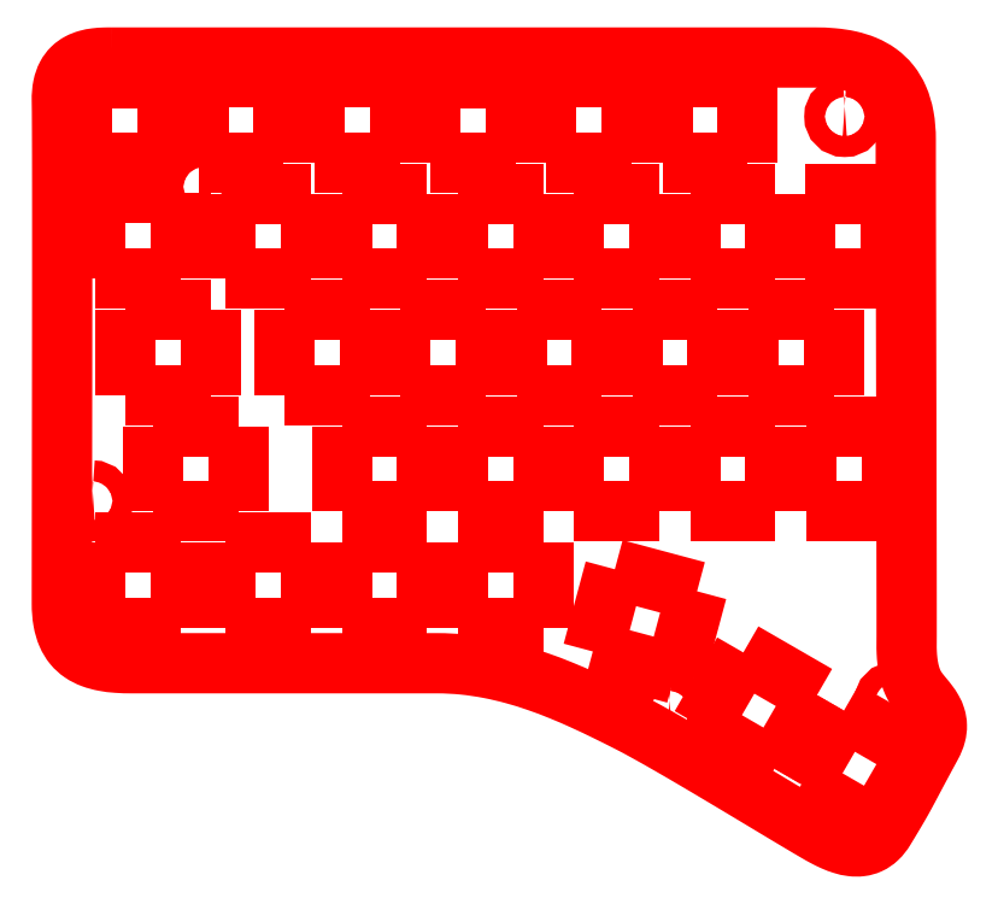
<metadata>
{"format":"dxf","ext":"dxf","renderer":"ezdxf+matplotlib","layout":"modelspace","background":"white","min_lineweight":24,"dpi":150}
</metadata>
<code>
0
SECTION
2
ENTITIES
0
SPLINE
8
_U_30EC_U_30A4_U_3e+05_U_30
210
0
220
0
230
1
70
    11
71
     3
72
   317
73
   313
74
     0
42
1e-10
43
1e-10
12
1
22
0
32
0
13
1
23
0
33
0
40
0
40
0
40
0
40
0
40
1
40
1
40
1
40
2
40
2
40
2
40
3
40
3
40
3
40
4
40
4
40
4
40
5
40
5
40
5
40
6
40
6
40
6
40
7
40
7
40
7
40
8
40
8
40
8
40
9
40
9
40
9
40
10
40
10
40
10
40
11
40
11
40
11
40
12
40
12
40
12
40
13
40
13
40
13
40
14
40
14
40
14
40
15
40
15
40
15
40
16
40
16
40
16
40
17
40
17
40
17
40
18
40
18
40
18
40
19
40
19
40
19
40
20
40
20
40
20
40
21
40
21
40
21
40
22
40
22
40
22
40
23
40
23
40
23
40
24
40
24
40
24
40
25
40
25
40
25
40
26
40
26
40
26
40
27
40
27
40
27
40
28
40
28
40
28
40
29
40
29
40
29
40
30
40
30
40
30
40
31
40
31
40
31
40
32
40
32
40
32
40
33
40
33
40
33
40
34
40
34
40
34
40
35
40
35
40
35
40
36
40
36
40
36
40
37
40
37
40
37
40
38
40
38
40
38
40
39
40
39
40
39
40
40
40
40
40
40
40
41
40
41
40
41
40
42
40
42
40
42
40
43
40
43
40
43
40
44
40
44
40
44
40
45
40
45
40
45
40
46
40
46
40
46
40
47
40
47
40
47
40
48
40
48
40
48
40
49
40
49
40
49
40
50
40
50
40
50
40
51
40
51
40
51
40
52
40
52
40
52
40
53
40
53
40
53
40
54
40
54
40
54
40
55
40
55
40
55
40
56
40
56
40
56
40
57
40
57
40
57
40
58
40
58
40
58
40
59
40
59
40
59
40
60
40
60
40
60
40
61
40
61
40
61
40
62
40
62
40
62
40
63
40
63
40
63
40
64
40
64
40
64
40
65
40
65
40
65
40
66
40
66
40
66
40
67
40
67
40
67
40
68
40
68
40
68
40
69
40
69
40
69
40
70
40
70
40
70
40
71
40
71
40
71
40
72
40
72
40
72
40
73
40
73
40
73
40
74
40
74
40
74
40
75
40
75
40
75
40
76
40
76
40
76
40
77
40
77
40
77
40
78
40
78
40
78
40
79
40
79
40
79
40
80
40
80
40
80
40
81
40
81
40
81
40
82
40
82
40
82
40
83
40
83
40
83
40
84
40
84
40
84
40
85
40
85
40
85
40
86
40
86
40
86
40
87
40
87
40
87
40
88
40
88
40
88
40
89
40
89
40
89
40
90
40
90
40
90
40
91
40
91
40
91
40
92
40
92
40
92
40
93
40
93
40
93
40
94
40
94
40
94
40
95
40
95
40
95
40
96
40
96
40
96
40
97
40
97
40
97
40
98
40
98
40
98
40
99
40
99
40
99
40
100
40
100
40
100
40
101
40
101
40
101
40
102
40
102
40
102
40
103
40
103
40
103
40
104
40
104
40
104
40
104
10
12.37
20
123.1
30
0
10
13.23
20
123.1
30
0
10
15.56
20
123.1
30
0
10
18.99
20
123.1
30
0
10
22.42
20
123.1
30
0
10
26.96
20
123.1
30
0
10
32.23
20
123.1
30
0
10
37.5
20
123.1
30
0
10
43.5
20
123.1
30
0
10
49.88
20
123.1
30
0
10
56.26
20
123.1
30
0
10
63.01
20
123.1
30
0
10
69.77
20
123.1
30
0
10
76.53
20
123.1
30
0
10
83.29
20
123.1
30
0
10
89.7
20
123.1
30
0
10
96.11
20
123.1
30
0
10
102.2
20
123.1
30
0
10
107.5
20
123.1
30
0
10
112.8
20
123.1
30
0
10
117.4
20
123.1
30
0
10
120.9
20
123.1
30
0
10
124.5
20
123.1
30
0
10
126.9
20
123.1
30
0
10
127.9
20
123.1
30
0
10
128.9
20
123.1
30
0
10
129.8
20
123.1
30
0
10
130.8
20
123
30
0
10
131.7
20
122.9
30
0
10
132.6
20
122.8
30
0
10
133.5
20
122.6
30
0
10
134.4
20
122.4
30
0
10
135.2
20
122.1
30
0
10
136
20
121.8
30
0
10
136.8
20
121.5
30
0
10
137.6
20
121
30
0
10
138.3
20
120.6
30
0
10
139
20
120.1
30
0
10
139.6
20
119.5
30
0
10
140.1
20
118.8
30
0
10
140.7
20
118.1
30
0
10
141.2
20
117.3
30
0
10
141.5
20
116.4
30
0
10
141.9
20
115.5
30
0
10
142.2
20
114.5
30
0
10
142.4
20
113.4
30
0
10
142.7
20
112.3
30
0
10
142.8
20
111
30
0
10
142.8
20
109.6
30
0
10
142.8
20
108.2
30
0
10
142.8
20
105.8
30
0
10
142.8
20
102.9
30
0
10
142.8
20
99.9
30
0
10
142.8
20
96.29
30
0
10
142.8
20
92.29
30
0
10
142.8
20
88.28
30
0
10
142.8
20
83.87
30
0
10
142.8
20
79.28
30
0
10
142.8
20
74.7
30
0
10
142.8
20
69.95
30
0
10
142.8
20
65.26
30
0
10
142.9
20
60.57
30
0
10
142.9
20
55.95
30
0
10
142.9
20
51.62
30
0
10
142.9
20
47.29
30
0
10
142.9
20
43.26
30
0
10
142.9
20
39.76
30
0
10
142.9
20
36.26
30
0
10
142.9
20
33.3
30
0
10
142.9
20
31.09
30
0
10
142.9
20
28.89
30
0
10
142.9
20
27.45
30
0
10
142.9
20
27.02
30
0
10
142.9
20
26.47
30
0
10
142.9
20
25.96
30
0
10
142.9
20
25.48
30
0
10
142.9
20
25.01
30
0
10
143
20
24.57
30
0
10
143
20
24.16
30
0
10
143.1
20
23.76
30
0
10
143.1
20
23.38
30
0
10
143.2
20
23.04
30
0
10
143.2
20
22.7
30
0
10
143.3
20
22.39
30
0
10
143.4
20
22.11
30
0
10
143.5
20
21.83
30
0
10
143.5
20
21.58
30
0
10
143.6
20
21.35
30
0
10
143.7
20
21.13
30
0
10
143.8
20
20.93
30
0
10
143.8
20
20.75
30
0
10
143.9
20
20.58
30
0
10
144
20
20.42
30
0
10
144.1
20
20.29
30
0
10
144.1
20
20.16
30
0
10
144.2
20
20.05
30
0
10
144.2
20
19.96
30
0
10
144.4
20
19.65
30
0
10
144.6
20
19.33
30
0
10
144.9
20
19.02
30
0
10
145.1
20
18.71
30
0
10
145.4
20
18.4
30
0
10
145.6
20
18.07
30
0
10
145.9
20
17.75
30
0
10
146.2
20
17.42
30
0
10
146.4
20
17.08
30
0
10
146.7
20
16.74
30
0
10
146.9
20
16.38
30
0
10
147.1
20
16.01
30
0
10
147.3
20
15.63
30
0
10
147.5
20
15.24
30
0
10
147.6
20
14.82
30
0
10
147.8
20
14.41
30
0
10
147.9
20
13.96
30
0
10
147.9
20
13.49
30
0
10
147.9
20
13.02
30
0
10
147.8
20
12.51
30
0
10
147.7
20
11.97
30
0
10
147.5
20
11.43
30
0
10
147.3
20
10.86
30
0
10
147
20
10.24
30
0
10
146.4
20
9.138
30
0
10
145.8
20
8.196
30
0
10
145.4
20
7.379
30
0
10
145
20
6.561
30
0
10
144.6
20
5.869
30
0
10
144.3
20
5.266
30
0
10
144
20
4.663
30
0
10
143.7
20
4.15
30
0
10
143.4
20
3.691
30
0
10
143.2
20
3.232
30
0
10
143
20
2.827
30
0
10
142.8
20
2.442
30
0
10
142.6
20
2.057
30
0
10
142.4
20
1.691
30
0
10
142.2
20
1.309
30
0
10
141.9
20
0.9277
30
0
10
141.7
20
0.5304
30
0
10
141.5
20
0.0821
30
0
10
141.2
20
-0.3662
30
0
10
140.9
20
-0.8653
30
0
10
140.5
20
-1.45
30
0
10
140.2
20
-2.036
30
0
10
139.8
20
-2.707
30
0
10
139.3
20
-3.499
30
0
10
138.9
20
-4.109
30
0
10
138.5
20
-4.606
30
0
10
138.1
20
-5.003
30
0
10
137.7
20
-5.4
30
0
10
137.3
20
-5.699
30
0
10
136.8
20
-5.913
30
0
10
136.3
20
-6.127
30
0
10
135.9
20
-6.257
30
0
10
135.4
20
-6.318
30
0
10
134.9
20
-6.379
30
0
10
134.4
20
-6.371
30
0
10
133.9
20
-6.308
30
0
10
133.4
20
-6.246
30
0
10
132.9
20
-6.13
30
0
10
132.4
20
-5.974
30
0
10
131.9
20
-5.819
30
0
10
131.4
20
-5.624
30
0
10
130.9
20
-5.405
30
0
10
130.4
20
-5.186
30
0
10
129.9
20
-4.943
30
0
10
129.4
20
-4.691
30
0
10
129
20
-4.439
30
0
10
128.5
20
-4.178
30
0
10
128.1
20
-3.922
30
0
10
127.2
20
-3.397
30
0
10
126.1
20
-2.777
30
0
10
125
20
-2.088
30
0
10
123.8
20
-1.398
30
0
10
122.5
20
-0.6393
30
0
10
121.2
20
0.1647
30
0
10
119.9
20
0.9687
30
0
10
118.4
20
1.818
30
0
10
117
20
2.687
30
0
10
115.5
20
3.556
30
0
10
114.1
20
4.446
30
0
10
112.6
20
5.331
30
0
10
111.1
20
6.217
30
0
10
109.6
20
7.098
30
0
10
108.2
20
7.951
30
0
10
106.7
20
8.803
30
0
10
105.3
20
9.626
30
0
10
103.9
20
10.4
30
0
10
102.6
20
11.17
30
0
10
101.3
20
11.88
30
0
10
100.2
20
12.52
30
0
10
99.02
20
13.16
30
0
10
97.97
20
13.72
30
0
10
97.06
20
14.18
30
0
10
95.9
20
14.76
30
0
10
94.73
20
15.35
30
0
10
93.54
20
15.93
30
0
10
92.35
20
16.51
30
0
10
91.14
20
17.09
30
0
10
89.92
20
17.64
30
0
10
88.69
20
18.2
30
0
10
87.45
20
18.74
30
0
10
86.19
20
19.25
30
0
10
84.93
20
19.77
30
0
10
83.66
20
20.25
30
0
10
82.36
20
20.7
30
0
10
81.06
20
21.15
30
0
10
79.75
20
21.56
30
0
10
78.42
20
21.93
30
0
10
77.08
20
22.3
30
0
10
75.73
20
22.62
30
0
10
74.36
20
22.88
30
0
10
72.98
20
23.14
30
0
10
71.59
20
23.35
30
0
10
70.18
20
23.49
30
0
10
68.76
20
23.64
30
0
10
67.33
20
23.71
30
0
10
65.87
20
23.71
30
0
10
64.04
20
23.71
30
0
10
62.04
20
23.71
30
0
10
59.91
20
23.71
30
0
10
57.79
20
23.71
30
0
10
55.54
20
23.71
30
0
10
53.23
20
23.71
30
0
10
50.92
20
23.71
30
0
10
48.54
20
23.71
30
0
10
46.15
20
23.71
30
0
10
43.75
20
23.71
30
0
10
41.34
20
23.71
30
0
10
38.97
20
23.71
30
0
10
36.6
20
23.71
30
0
10
34.27
20
23.71
30
0
10
32.03
20
23.71
30
0
10
29.79
20
23.71
30
0
10
27.64
20
23.71
30
0
10
25.64
20
23.71
30
0
10
23.63
20
23.71
30
0
10
21.77
20
23.71
30
0
10
20.11
20
23.71
30
0
10
18.44
20
23.71
30
0
10
16.97
20
23.71
30
0
10
15.75
20
23.71
30
0
10
14.94
20
23.71
30
0
10
14.14
20
23.73
30
0
10
13.38
20
23.79
30
0
10
12.62
20
23.84
30
0
10
11.89
20
23.93
30
0
10
11.19
20
24.06
30
0
10
10.5
20
24.19
30
0
10
9.847
20
24.37
30
0
10
9.236
20
24.59
30
0
10
8.626
20
24.82
30
0
10
8.06
20
25.11
30
0
10
7.545
20
25.46
30
0
10
7.031
20
25.81
30
0
10
6.567
20
26.22
30
0
10
6.161
20
26.72
30
0
10
5.756
20
27.21
30
0
10
5.408
20
27.78
30
0
10
5.124
20
28.44
30
0
10
4.841
20
29.09
30
0
10
4.621
20
29.84
30
0
10
4.473
20
30.68
30
0
10
4.325
20
31.52
30
0
10
4.248
20
32.47
30
0
10
4.248
20
33.52
30
0
10
4.248
20
35.22
30
0
10
4.251
20
37.67
30
0
10
4.255
20
40.67
30
0
10
4.258
20
43.68
30
0
10
4.263
20
47.24
30
0
10
4.269
20
51.15
30
0
10
4.274
20
55.06
30
0
10
4.28
20
59.33
30
0
10
4.285
20
63.74
30
0
10
4.291
20
68.15
30
0
10
4.296
20
72.72
30
0
10
4.3
20
77.23
30
0
10
4.304
20
81.74
30
0
10
4.307
20
86.2
30
0
10
4.308
20
90.41
30
0
10
4.31
20
94.62
30
0
10
4.309
20
98.58
30
0
10
4.306
20
102.1
30
0
10
4.302
20
105.6
30
0
10
4.296
20
108.6
30
0
10
4.287
20
111
30
0
10
4.278
20
113.4
30
0
10
4.265
20
115.2
30
0
10
4.248
20
116
30
0
10
4.231
20
116.9
30
0
10
4.299
20
117.7
30
0
10
4.436
20
118.4
30
0
10
4.573
20
119
30
0
10
4.78
20
119.6
30
0
10
5.041
20
120.1
30
0
10
5.302
20
120.6
30
0
10
5.618
20
121
30
0
10
5.973
20
121.4
30
0
10
6.328
20
121.7
30
0
10
6.723
20
122
30
0
10
7.142
20
122.2
30
0
10
7.56
20
122.4
30
0
10
8.003
20
122.6
30
0
10
8.456
20
122.7
30
0
10
8.908
20
122.9
30
0
10
9.37
20
123
30
0
10
9.826
20
123
30
0
10
10.28
20
123.1
30
0
10
10.73
20
123.1
30
0
10
11.16
20
123.1
30
0
10
11.59
20
123.1
30
0
10
12
20
123.1
30
0
10
12.37
20
123.1
30
0
0
INSERT
8
_U_30EC_U_30A4_U_3e+05_U_31
2
BLOCK_2
10
0
20
0
30
0
0
INSERT
8
_U_30EC_U_30A4_U_3e+05_U_31
2
BLOCK_3
10
0
20
0
30
0
0
INSERT
8
_U_30EC_U_30A4_U_3e+05_U_31
2
BLOCK_4
10
0
20
0
30
0
0
INSERT
8
_U_30EC_U_30A4_U_3e+05_U_31
2
BLOCK_5
10
0
20
0
30
0
0
INSERT
8
_U_30EC_U_30A4_U_3e+05_U_31
2
BLOCK_6
10
0
20
0
30
0
0
INSERT
8
_U_30EC_U_30A4_U_3e+05_U_31
2
BLOCK_7
10
0
20
0
30
0
0
INSERT
8
_U_30EC_U_30A4_U_3e+05_U_31
2
BLOCK_8
10
0
20
0
30
0
0
INSERT
8
_U_30EC_U_30A4_U_3e+05_U_31
2
BLOCK_9
10
0
20
0
30
0
0
INSERT
8
_U_30EC_U_30A4_U_3e+05_U_31
2
BLOCK_14
10
0
20
0
30
0
0
INSERT
8
_U_30EC_U_30A4_U_3e+05_U_31
2
BLOCK_19
10
0
20
0
30
0
0
INSERT
8
_U_30EC_U_30A4_U_3e+05_U_31
2
BLOCK_24
10
0
20
0
30
0
0
INSERT
8
_U_30EC_U_30A4_U_3e+05_U_31
2
BLOCK_29
10
0
20
0
30
0
0
INSERT
8
_U_30EC_U_30A4_U_3e+05_U_31
2
BLOCK_34
10
0
20
0
30
0
0
INSERT
8
_U_30EC_U_30A4_U_3e+05_U_31
2
BLOCK_39
10
0
20
0
30
0
0
INSERT
8
_U_30EC_U_30A4_U_3e+05_U_31
2
BLOCK_44
10
0
20
0
30
0
0
INSERT
8
_U_30EC_U_30A4_U_3e+05_U_31
2
BLOCK_49
10
0
20
0
30
0
0
INSERT
8
_U_30EC_U_30A4_U_3e+05_U_31
2
BLOCK_54
10
0
20
0
30
0
0
INSERT
8
_U_30EC_U_30A4_U_3e+05_U_31
2
BLOCK_59
10
0
20
0
30
0
0
INSERT
8
_U_30EC_U_30A4_U_3e+05_U_31
2
BLOCK_64
10
0
20
0
30
0
0
INSERT
8
_U_30EC_U_30A4_U_3e+05_U_31
2
BLOCK_70
10
0
20
0
30
0
0
INSERT
8
_U_30EC_U_30A4_U_3e+05_U_31
2
BLOCK_75
10
0
20
0
30
0
0
INSERT
8
_U_30EC_U_30A4_U_3e+05_U_31
2
BLOCK_80
10
0
20
0
30
0
0
INSERT
8
_U_30EC_U_30A4_U_3e+05_U_31
2
BLOCK_85
10
0
20
0
30
0
0
INSERT
8
_U_30EC_U_30A4_U_3e+05_U_31
2
BLOCK_90
10
0
20
0
30
0
0
INSERT
8
_U_30EC_U_30A4_U_3e+05_U_31
2
BLOCK_95
10
0
20
0
30
0
0
INSERT
8
_U_30EC_U_30A4_U_3e+05_U_31
2
BLOCK_100
10
0
20
0
30
0
0
INSERT
8
_U_30EC_U_30A4_U_3e+05_U_31
2
BLOCK_105
10
0
20
0
30
0
0
INSERT
8
_U_30EC_U_30A4_U_3e+05_U_31
2
BLOCK_110
10
0
20
0
30
0
0
INSERT
8
_U_30EC_U_30A4_U_3e+05_U_31
2
BLOCK_115
10
0
20
0
30
0
0
INSERT
8
_U_30EC_U_30A4_U_3e+05_U_31
2
BLOCK_120
10
0
20
0
30
0
0
INSERT
8
_U_30EC_U_30A4_U_3e+05_U_31
2
BLOCK_121
10
0
20
0
30
0
0
INSERT
8
_U_30EC_U_30A4_U_3e+05_U_31
2
BLOCK_127
10
0
20
0
30
0
0
INSERT
8
_U_30EC_U_30A4_U_3e+05_U_31
2
BLOCK_132
10
0
20
0
30
0
0
INSERT
8
_U_30EC_U_30A4_U_3e+05_U_31
2
BLOCK_137
10
0
20
0
30
0
0
INSERT
8
_U_30EC_U_30A4_U_3e+05_U_31
2
BLOCK_142
10
0
20
0
30
0
0
INSERT
8
_U_30EC_U_30A4_U_3e+05_U_31
2
BLOCK_147
10
0
20
0
30
0
0
INSERT
8
_U_30EC_U_30A4_U_3e+05_U_31
2
BLOCK_152
10
0
20
0
30
0
0
INSERT
8
_U_30EC_U_30A4_U_3e+05_U_31
2
BLOCK_157
10
0
20
0
30
0
0
INSERT
8
_U_30EC_U_30A4_U_3e+05_U_31
2
BLOCK_162
10
0
20
0
30
0
0
INSERT
8
_U_30EC_U_30A4_U_3e+05_U_31
2
BLOCK_167
10
0
20
0
30
0
0
ENDSEC
0
EOF

</code>
